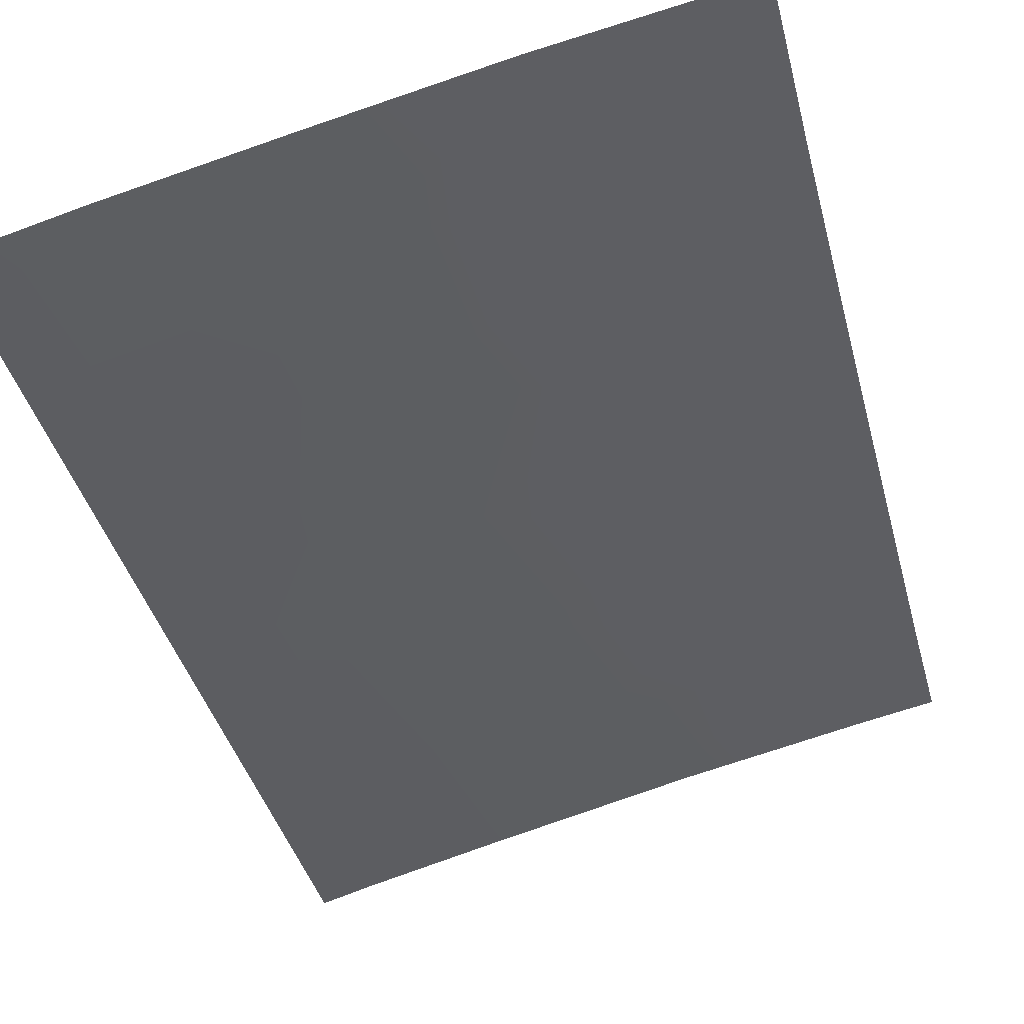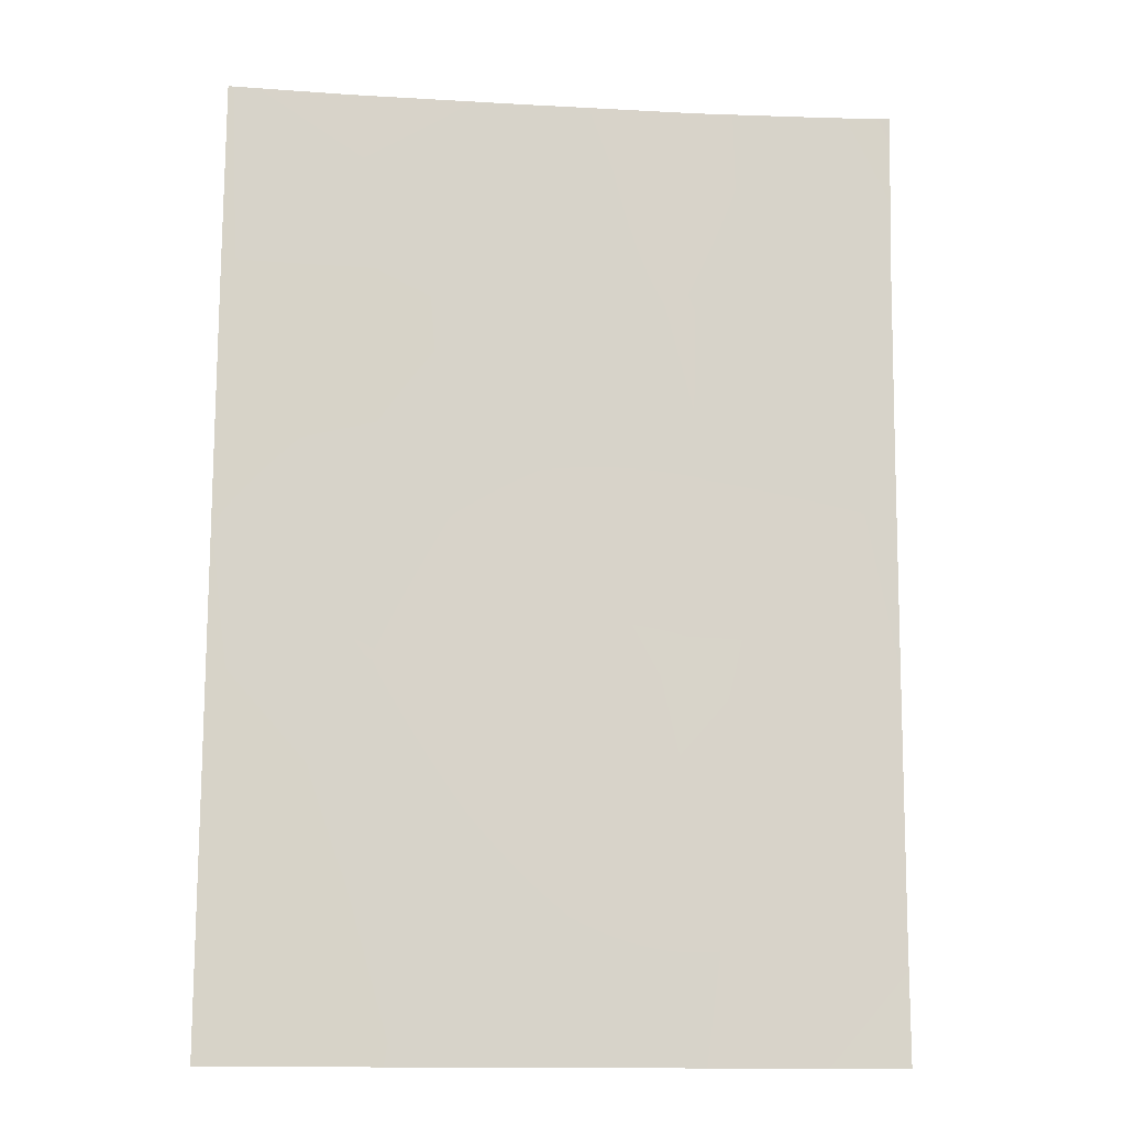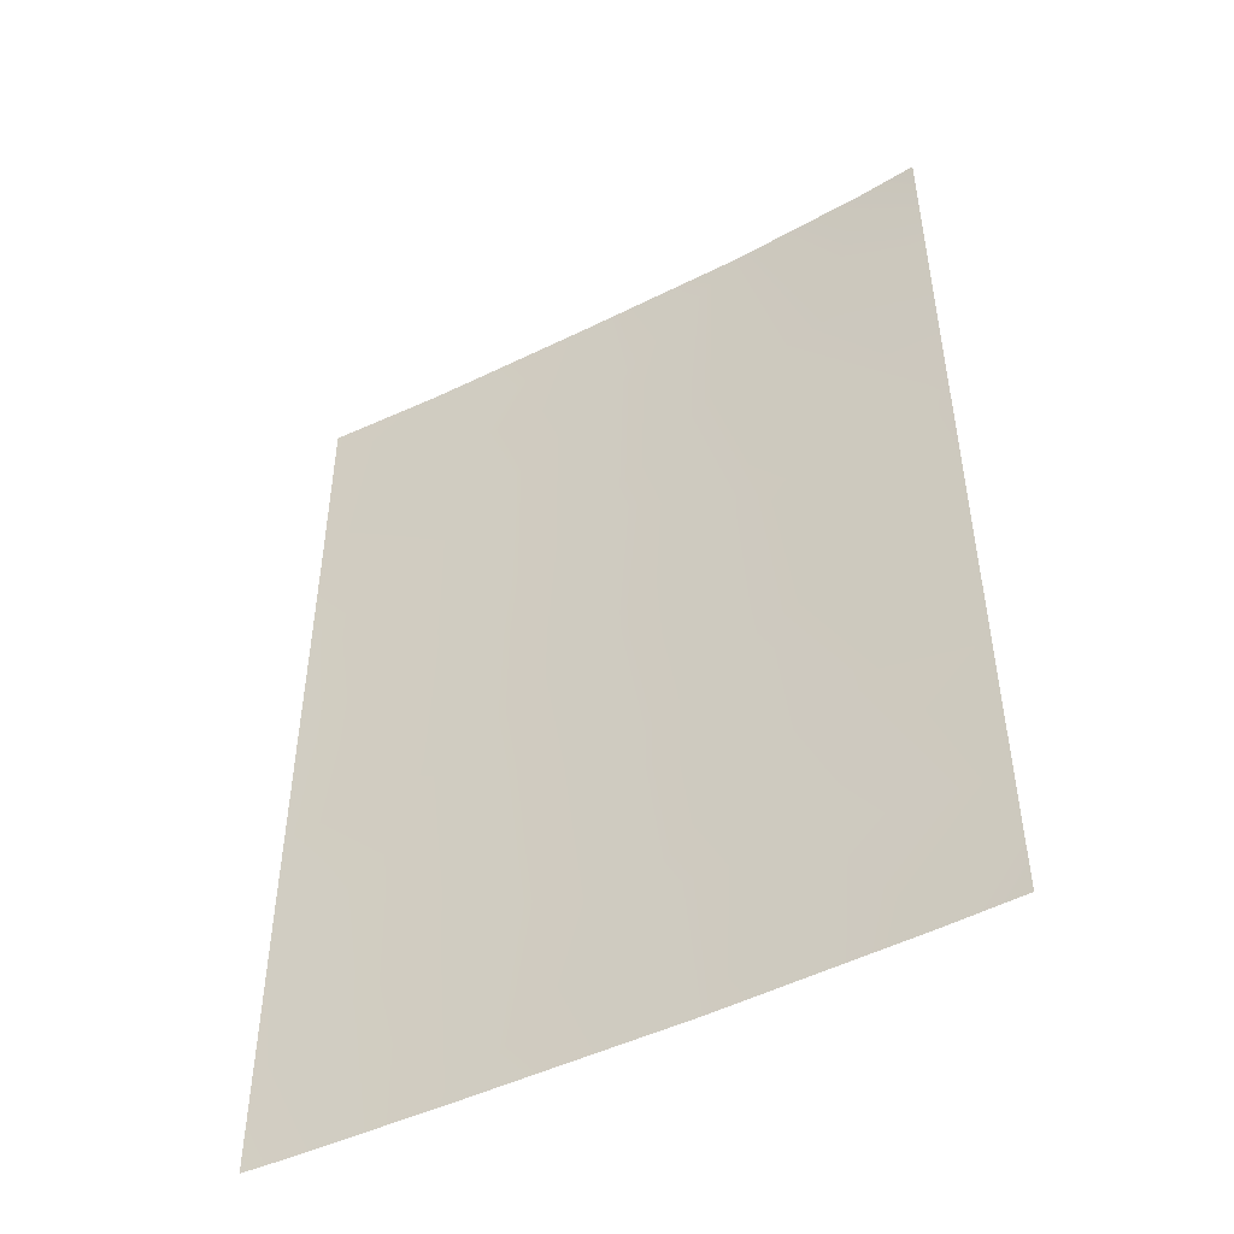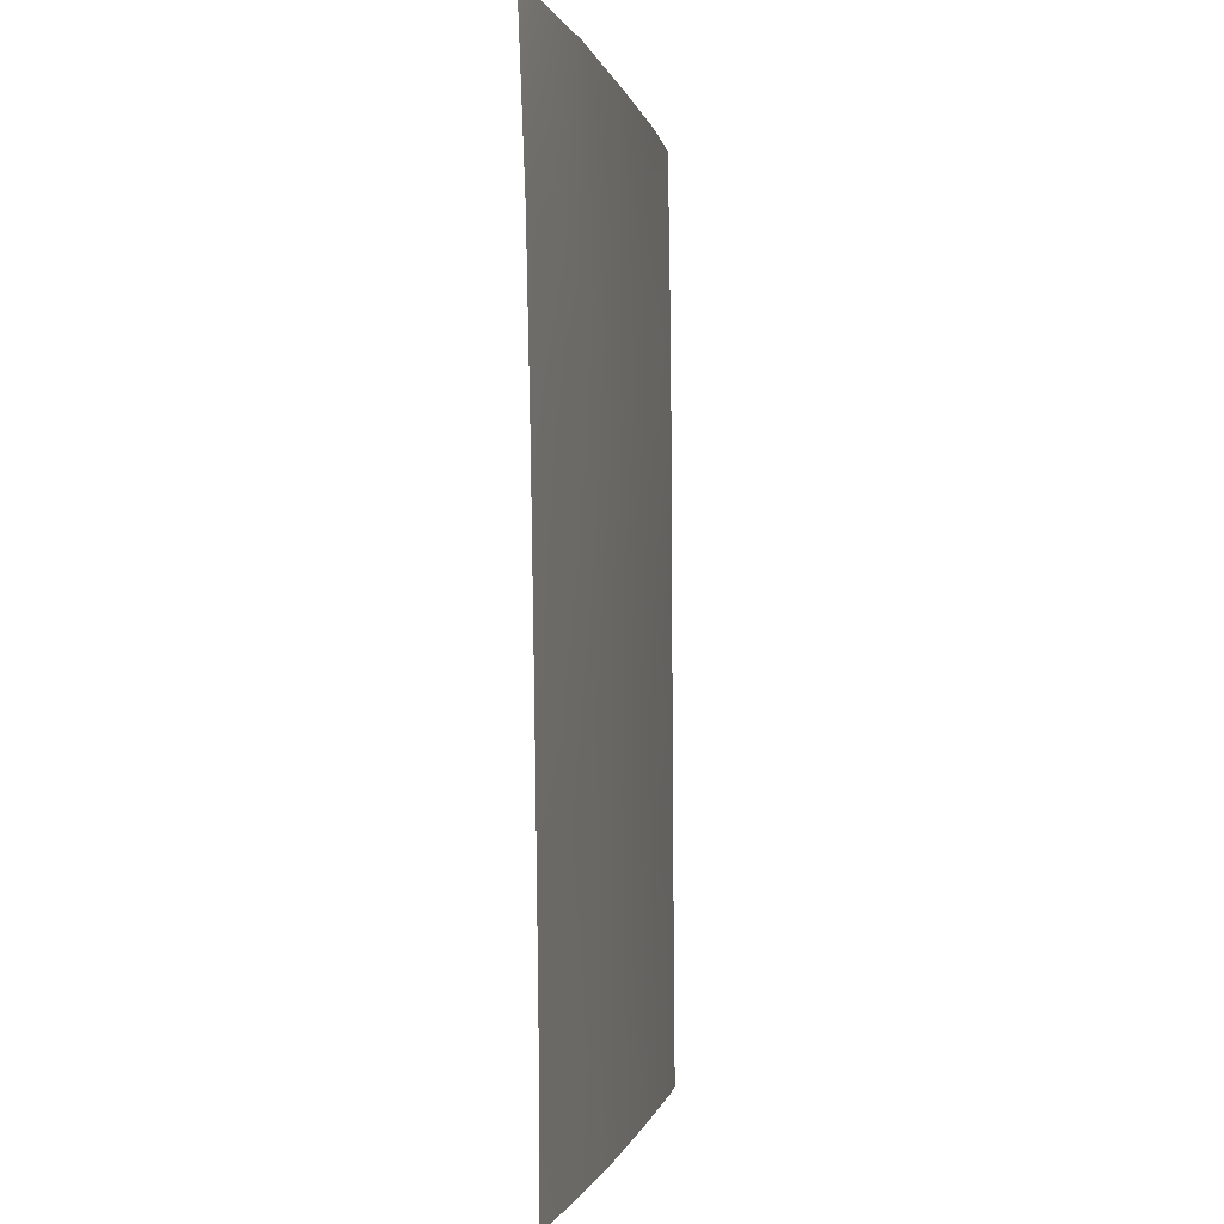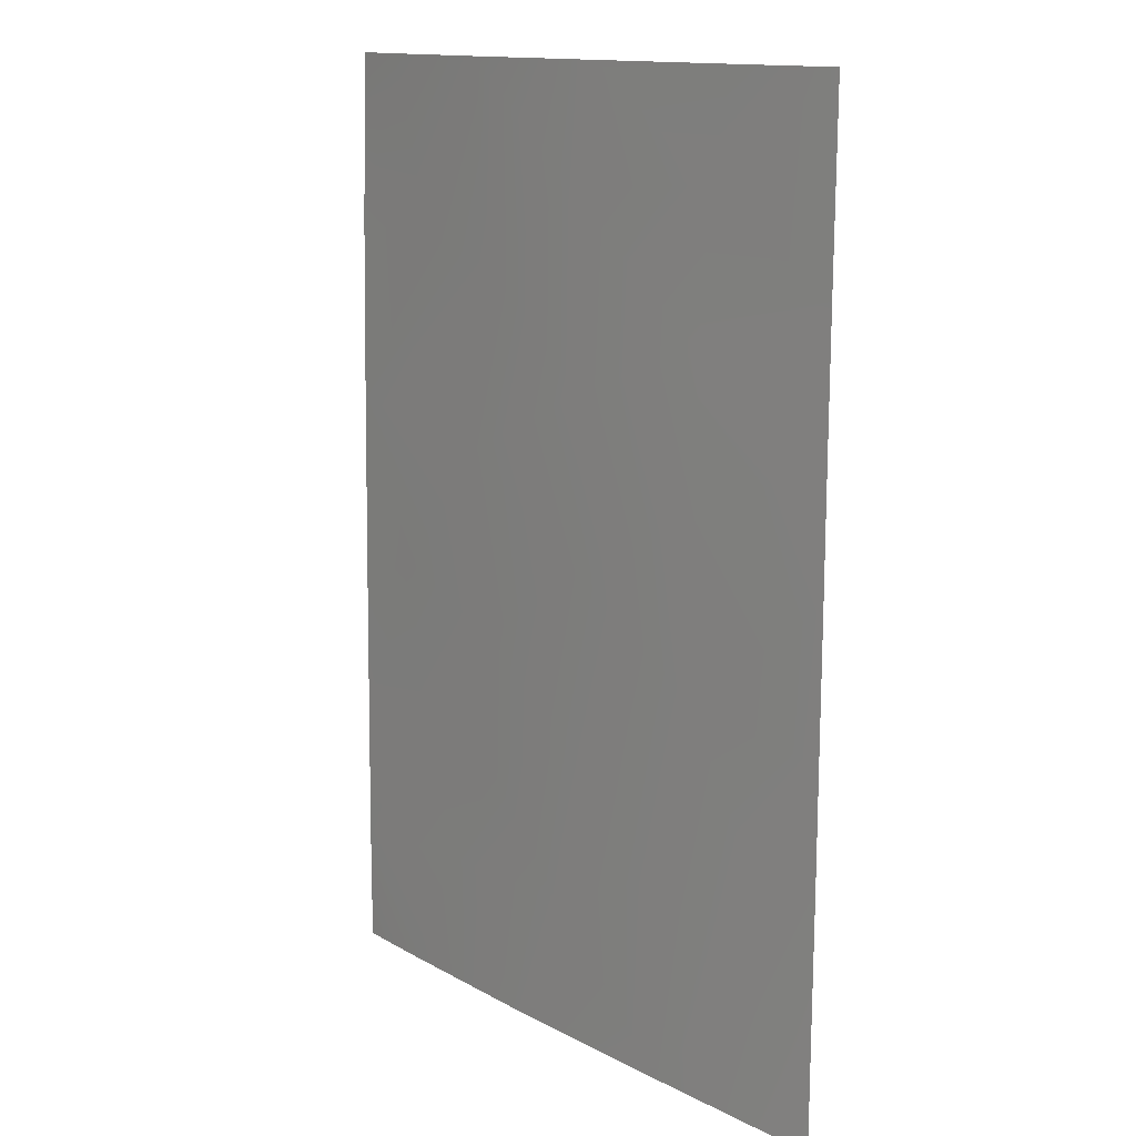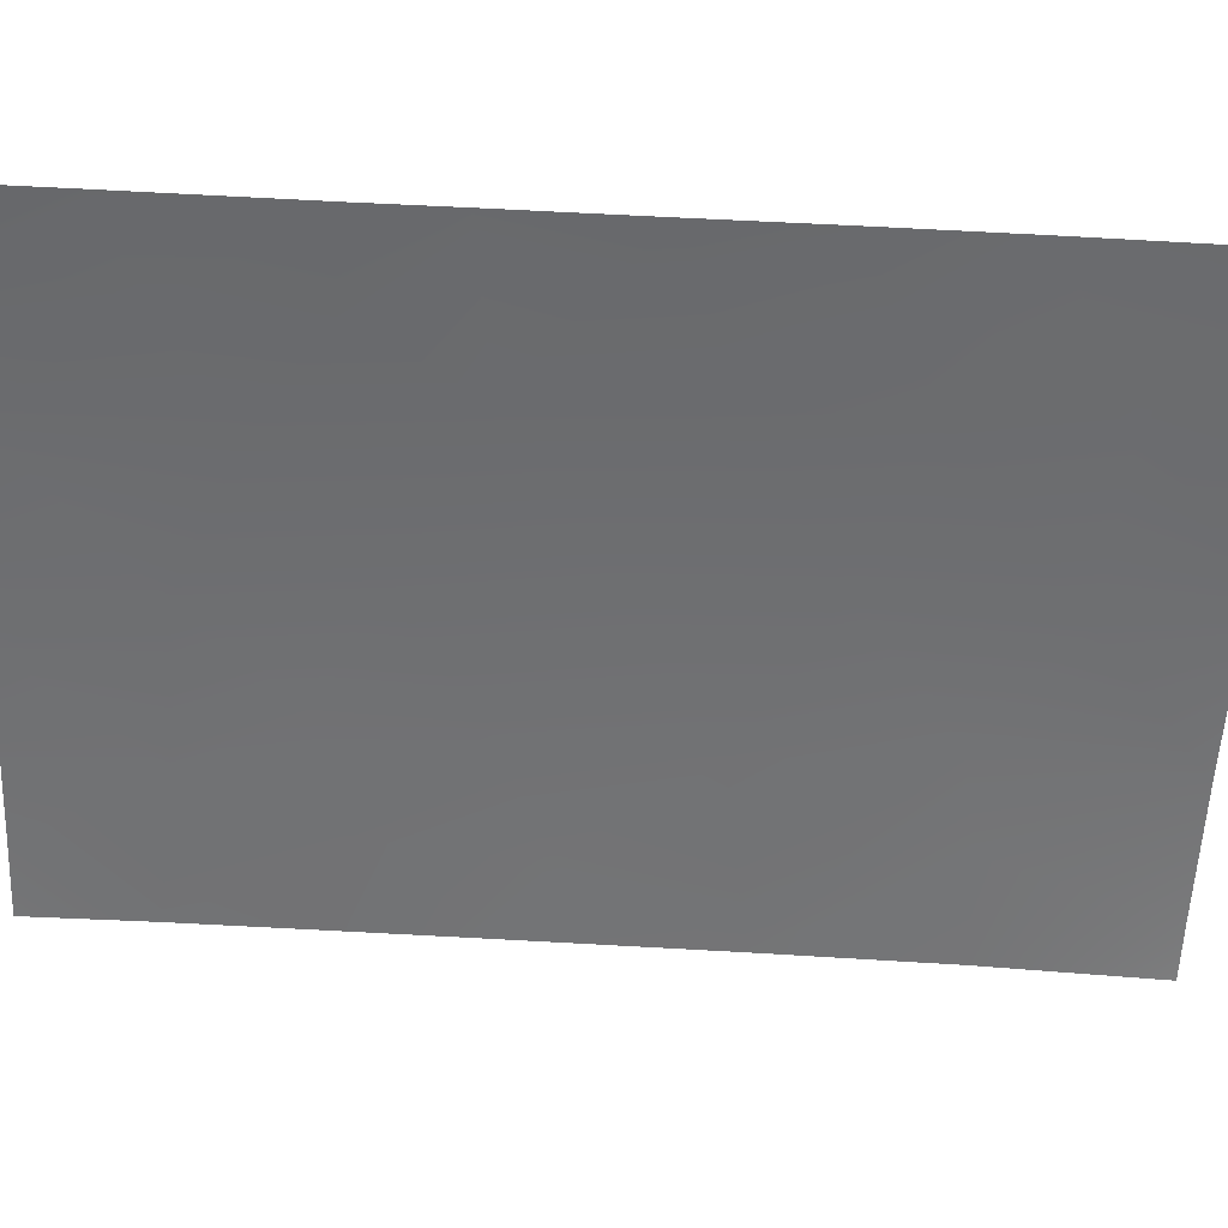
<metadata>
{"format":"obj","ext":"obj","renderer":"f3d","projection":"perspective","resolution":1024,"background":"white","views":[{"elev":-41.6,"azim":-165.0,"up":"+Z"},{"elev":-13.6,"azim":-175.8,"up":"+Y"},{"elev":-49.4,"azim":-139.7,"up":"+Y"},{"elev":-1.0,"azim":-68.0,"up":"+Y"},{"elev":13.6,"azim":61.6,"up":"+Y"},{"elev":-66.2,"azim":87.4,"up":"+Z"}]}
</metadata>
<code>
v 7.185 38 51.16
v 8.131 38 51
v 11.77 50 50.18
v 9.559 50 50.62
v 11.55 46.2 50.27
v 7.185 39.52 51.16
v 15.41 47.62 49.4
v 8.519 47.77 50.81
v 15.42 42.57 49.43
v 9.777 42.85 50.65
v 14.82 38 49.6
v 15.43 39.22 49.44
v 15.43 38 49.45
v 7.075 50 50.97
v 15.39 50 49.37
v 13.92 50 49.73
v 9.917 41.08 50.64
v 11.29 48.56 50.3
v 9.532 45.18 50.69
v 7.161 43.13 51.12
v 8.2 43.47 50.93
v 7.142 45.54 51.09
v 7.118 47.82 51.05
v 7.841 50 50.88
v 14.33 39.71 49.7
v 13.62 48.7 49.8
v 10.48 38 50.56
v 15.41 44.36 49.42
v 7.173 41.35 51.14
v 8.377 41.47 50.92
v 13.05 38 50.01
v 11.16 39.75 50.4
v 15.41 45.95 49.41
v 15.42 41.42 49.43
v 14.29 41.38 49.7
v 12.93 40.52 50.01
v 11.43 41.79 50.34
v 11.54 44 50.29
v 9.841 47.5 50.58
v 13.48 42.81 49.88
v 13.51 45.06 49.88
v 9.152 39.69 50.79
v 13.5 46.9 49.84
f 2 1 6
f 11 12 13
f 8 23 24
f 27 2 42
f 25 36 35
f 6 30 42
f 18 3 26
f 21 19 10
f 37 36 32
f 39 19 22
f 5 38 19
f 38 5 41
f 20 22 21
f 22 23 8
f 4 8 24
f 24 23 14
f 12 11 25
f 15 26 16
f 26 15 7
f 28 9 40
f 21 22 19
f 26 7 43
f 25 31 36
f 6 29 30
f 20 21 29
f 31 27 32
f 41 33 28
f 9 34 35
f 34 12 25
f 34 25 35
f 40 35 36
f 36 37 40
f 26 3 16
f 43 7 33
f 17 30 10
f 10 37 17
f 19 38 10
f 17 37 32
f 18 5 39
f 32 42 17
f 39 5 19
f 43 33 41
f 38 40 37
f 38 37 10
f 41 5 43
f 28 40 41
f 38 41 40
f 40 9 35
f 10 30 21
f 39 8 4
f 2 6 42
f 32 27 42
f 31 25 11
f 36 31 32
f 29 21 30
f 22 8 39
f 42 30 17
f 18 26 43
f 18 43 5
f 18 4 3
f 18 39 4

</code>
